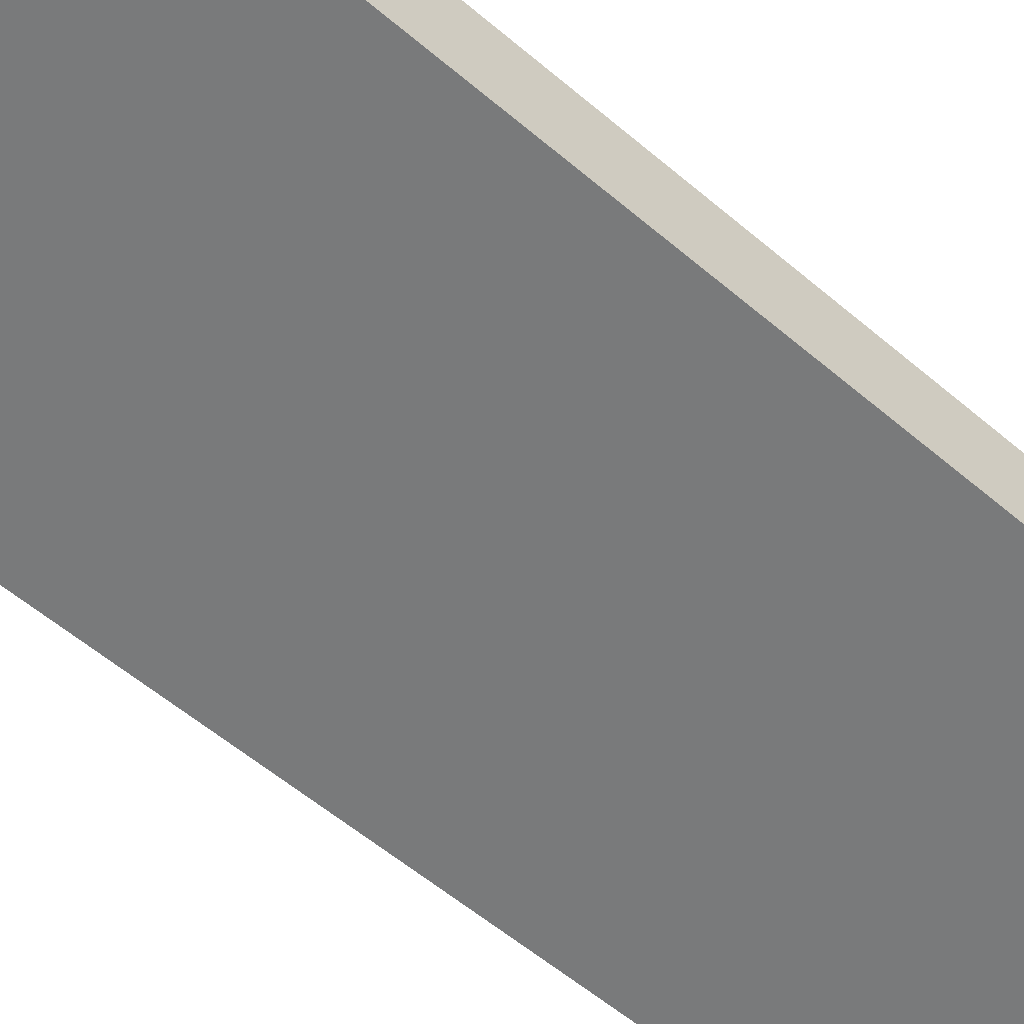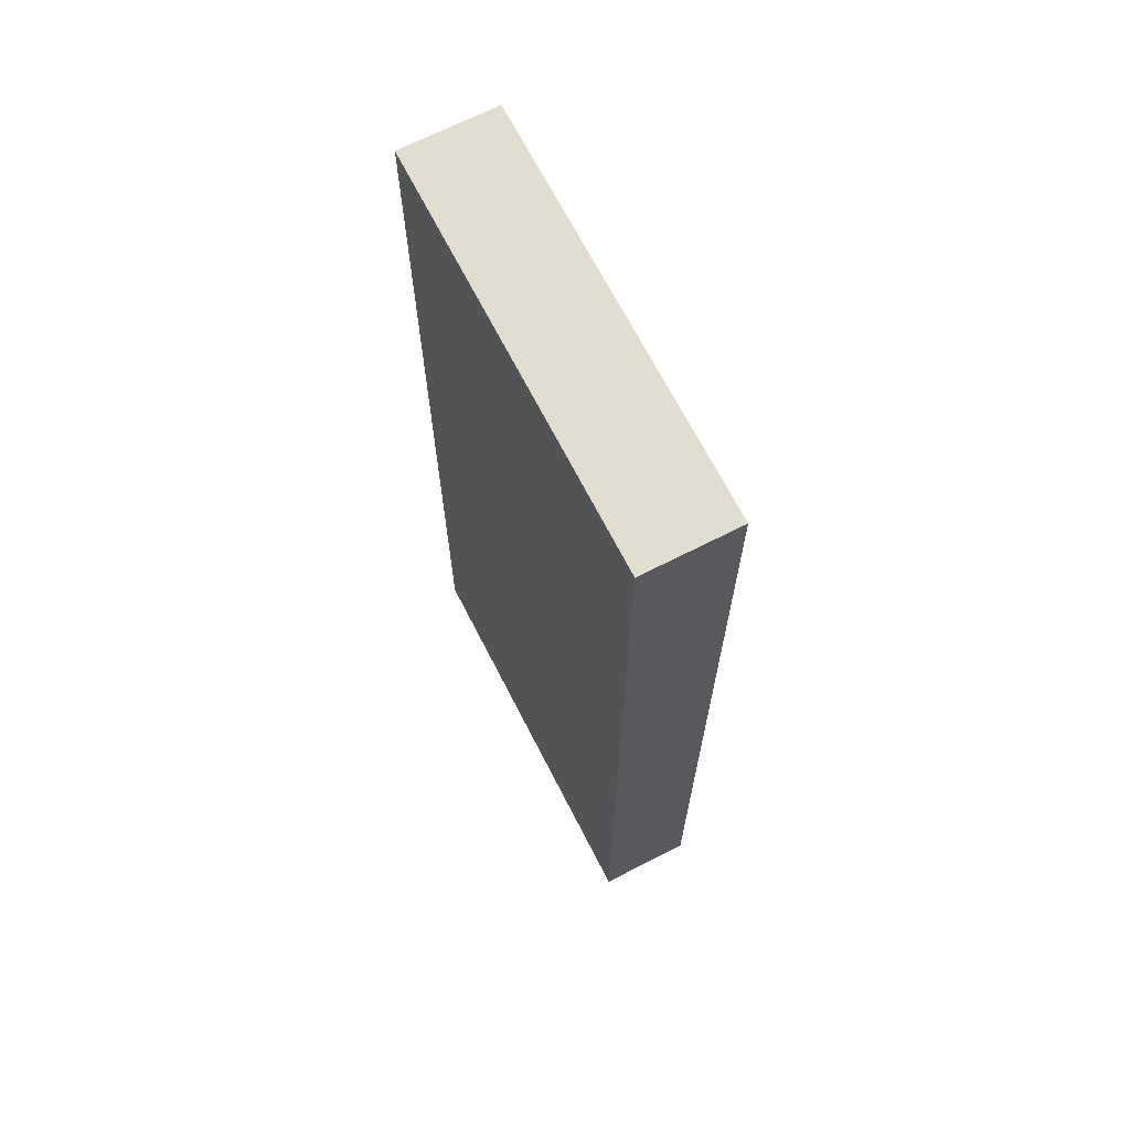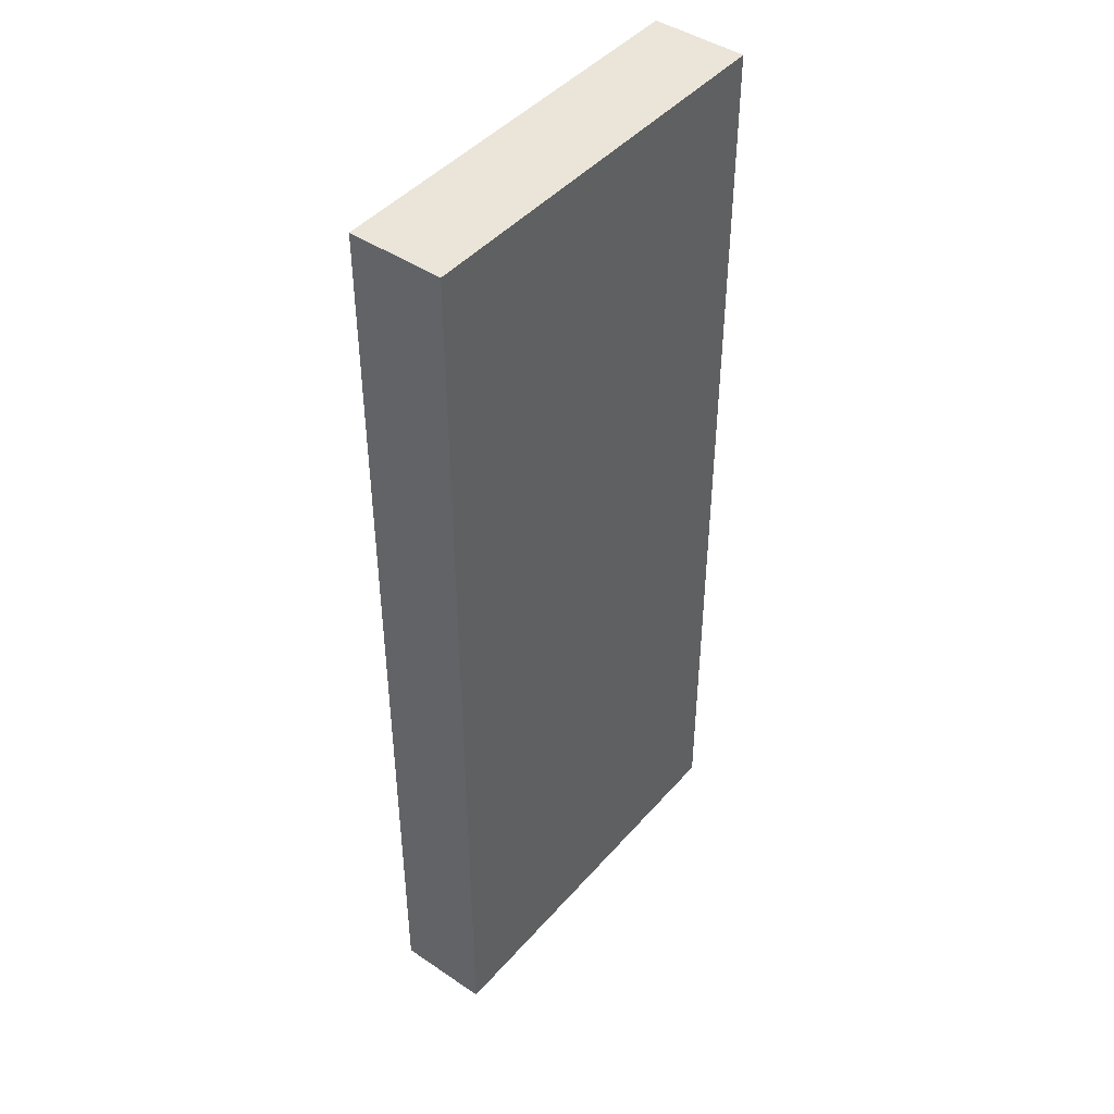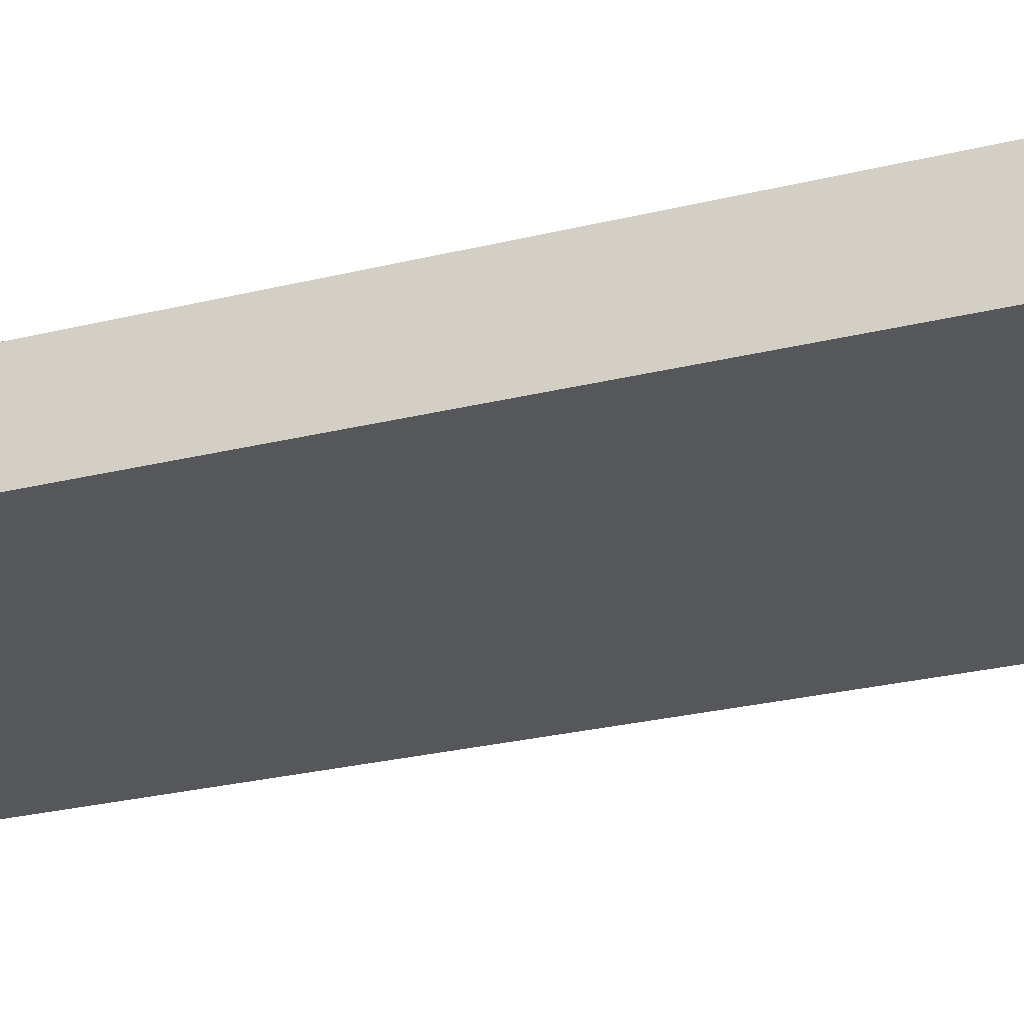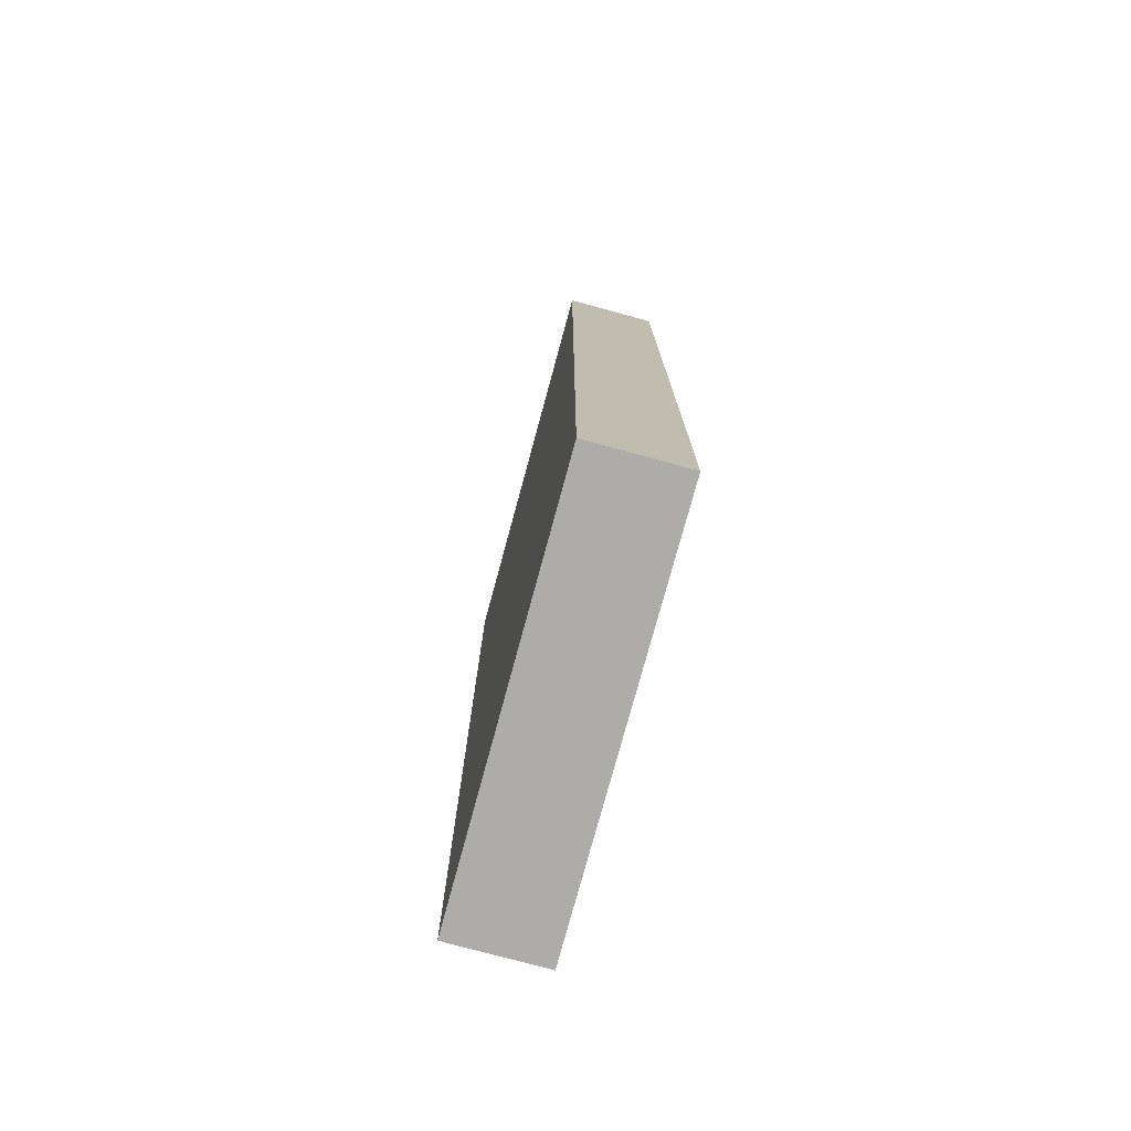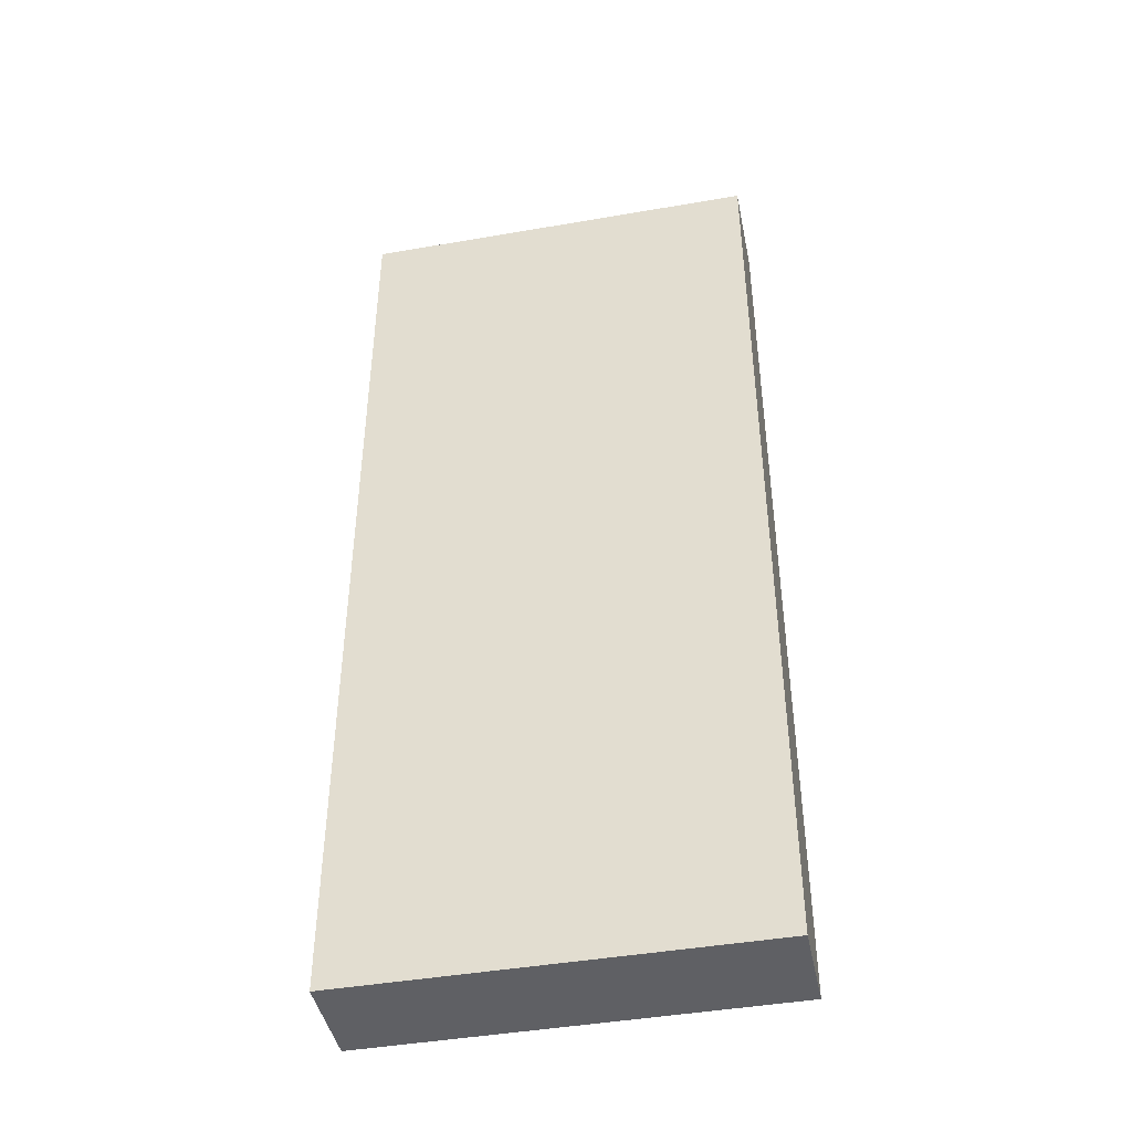
<metadata>
{"format":"obj","ext":"obj","renderer":"f3d","projection":"perspective","resolution":1024,"background":"white","views":[{"elev":-58.0,"azim":-131.3,"up":"+Z"},{"elev":68.4,"azim":62.9,"up":"+Y"},{"elev":44.7,"azim":-51.9,"up":"+Y"},{"elev":-27.3,"azim":110.7,"up":"+Z"},{"elev":-76.9,"azim":74.8,"up":"+Y"},{"elev":-43.9,"azim":11.5,"up":"+Y"}]}
</metadata>
<code>
o Table_Plane
v -0.2382 3.308 2.233
v 2.167 3.308 2.233
v -0.2382 -2.443 2.233
v 2.167 -2.443 2.233
v -0.2382 -2.443 2.233
v -0.2382 3.308 2.233
v 2.167 3.308 2.233
v 2.167 -2.443 2.233
v -0.2382 -2.443 2.233
v -0.2382 3.308 2.233
v 2.167 3.308 2.233
v 2.167 -2.443 2.233
v -0.2382 -2.443 1.676
v -0.2382 3.308 1.676
v 2.167 3.308 1.676
v 2.167 -2.443 1.676
g Table_Plane_None
f 2 1 3
f 5 6 10
f 2 4 8
f 3 1 6
f 4 3 5
f 1 2 7
f 16 12 9
f 8 5 9
f 6 7 11
f 7 8 12
f 13 14 15
f 14 10 11
f 15 11 12
f 13 9 10
f 2 3 4
f 5 10 9
f 2 8 7
f 3 6 5
f 4 5 8
f 1 7 6
f 16 9 13
f 8 9 12
f 6 11 10
f 7 12 11
f 13 15 16
f 14 11 15
f 15 12 16
f 13 10 14

</code>
